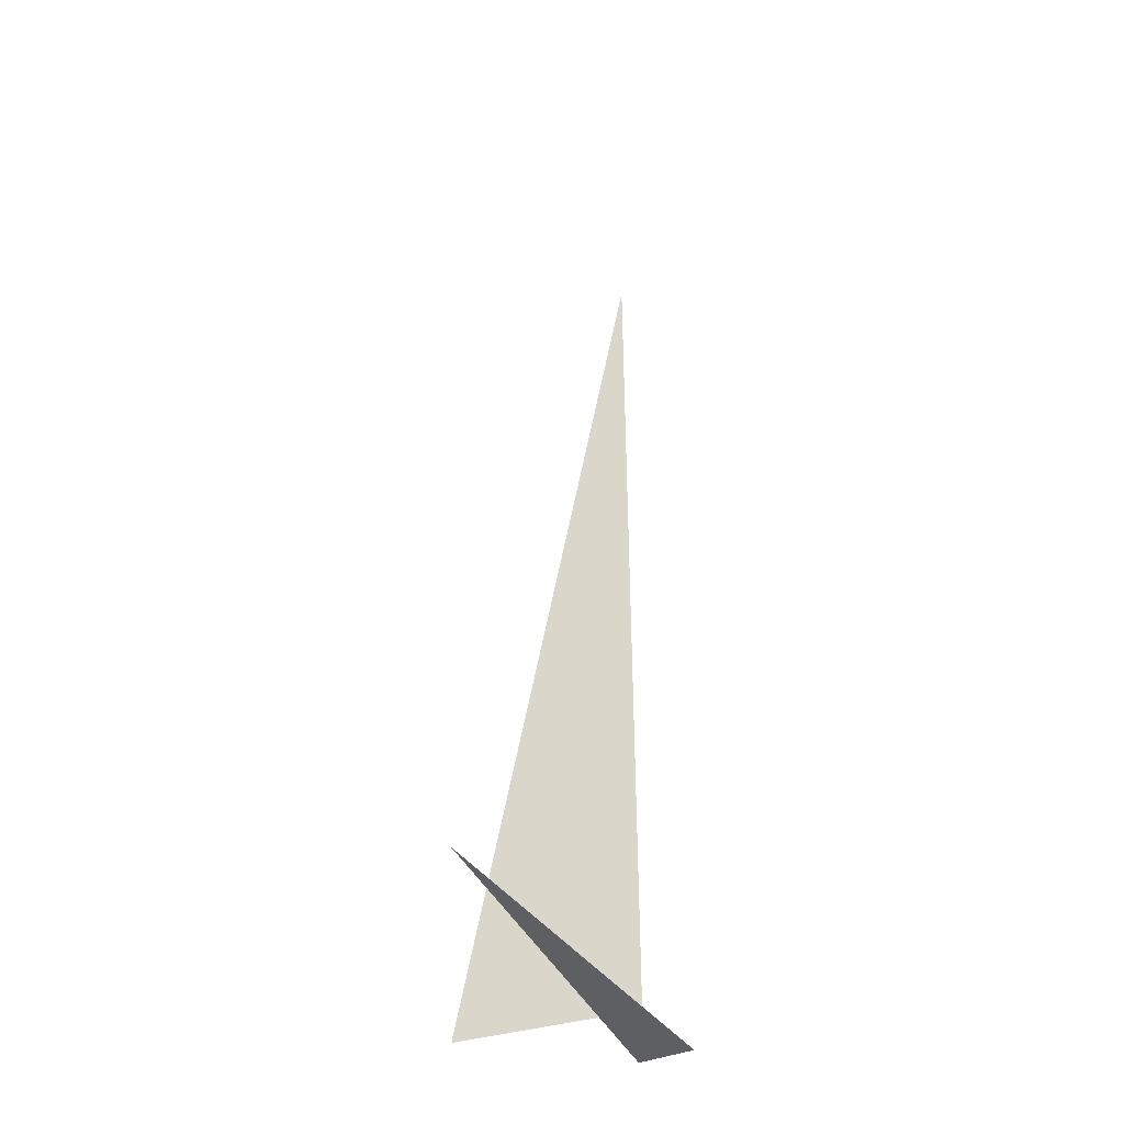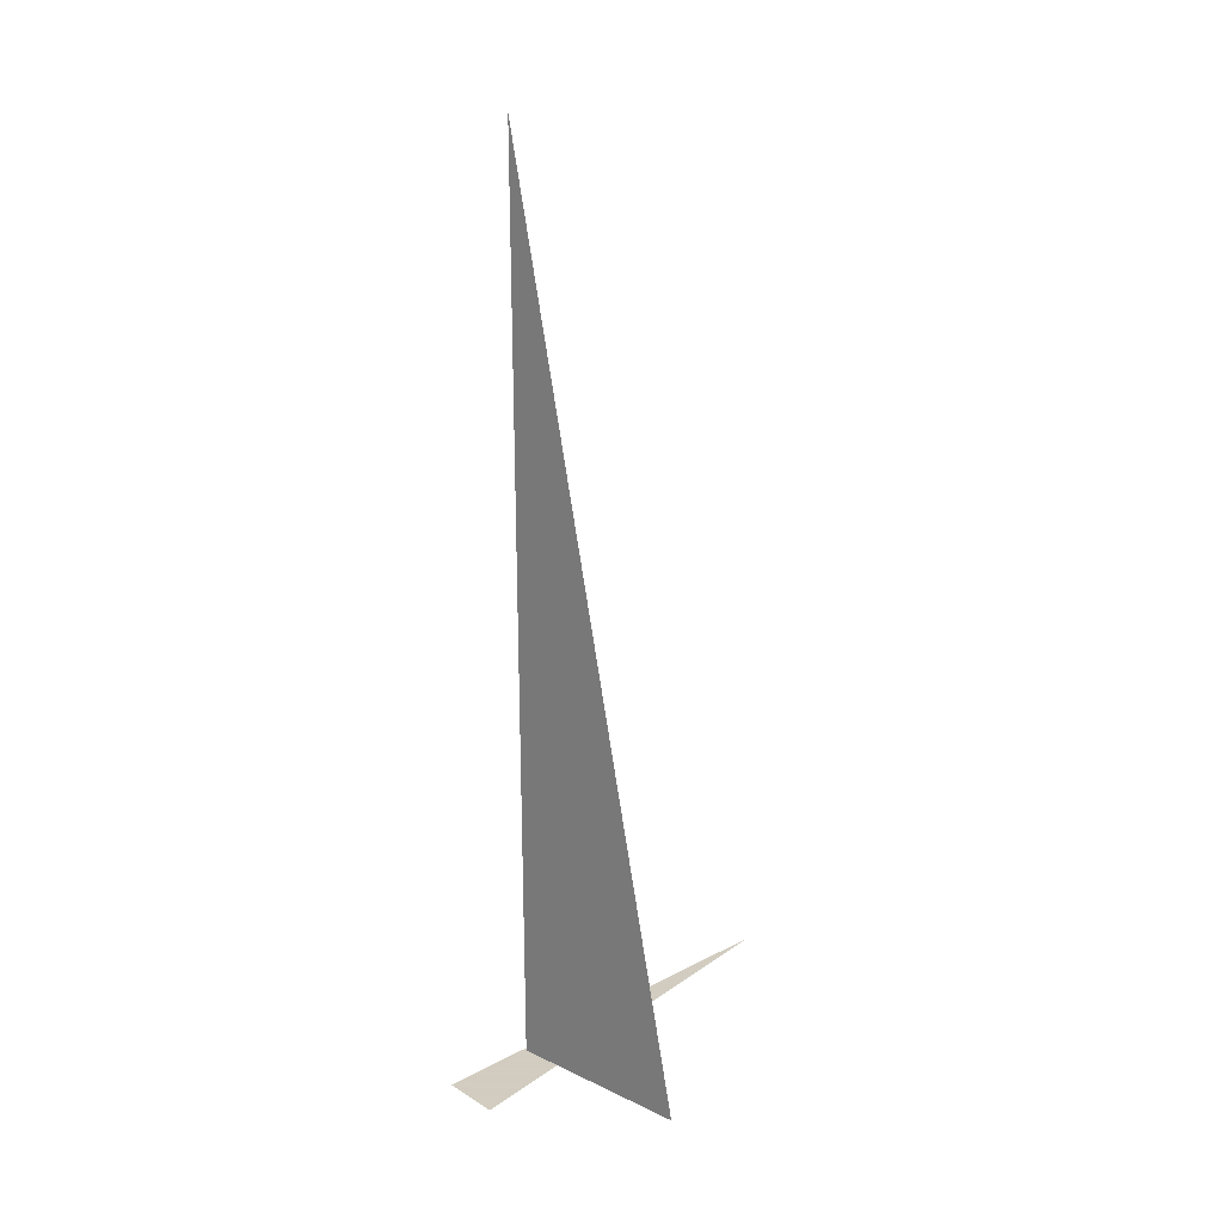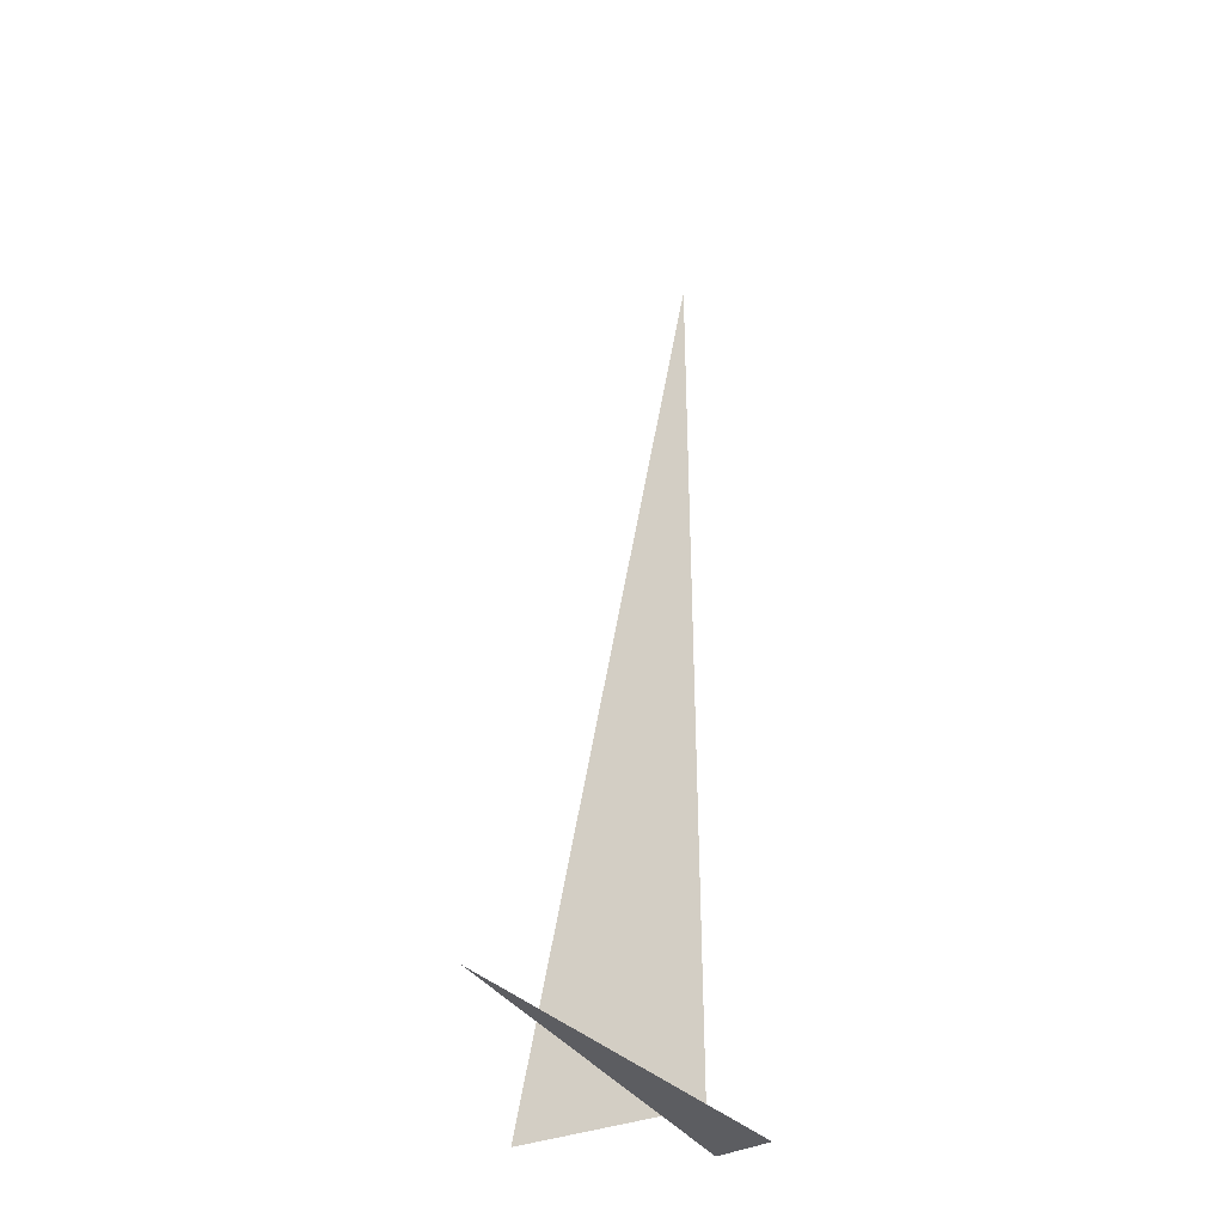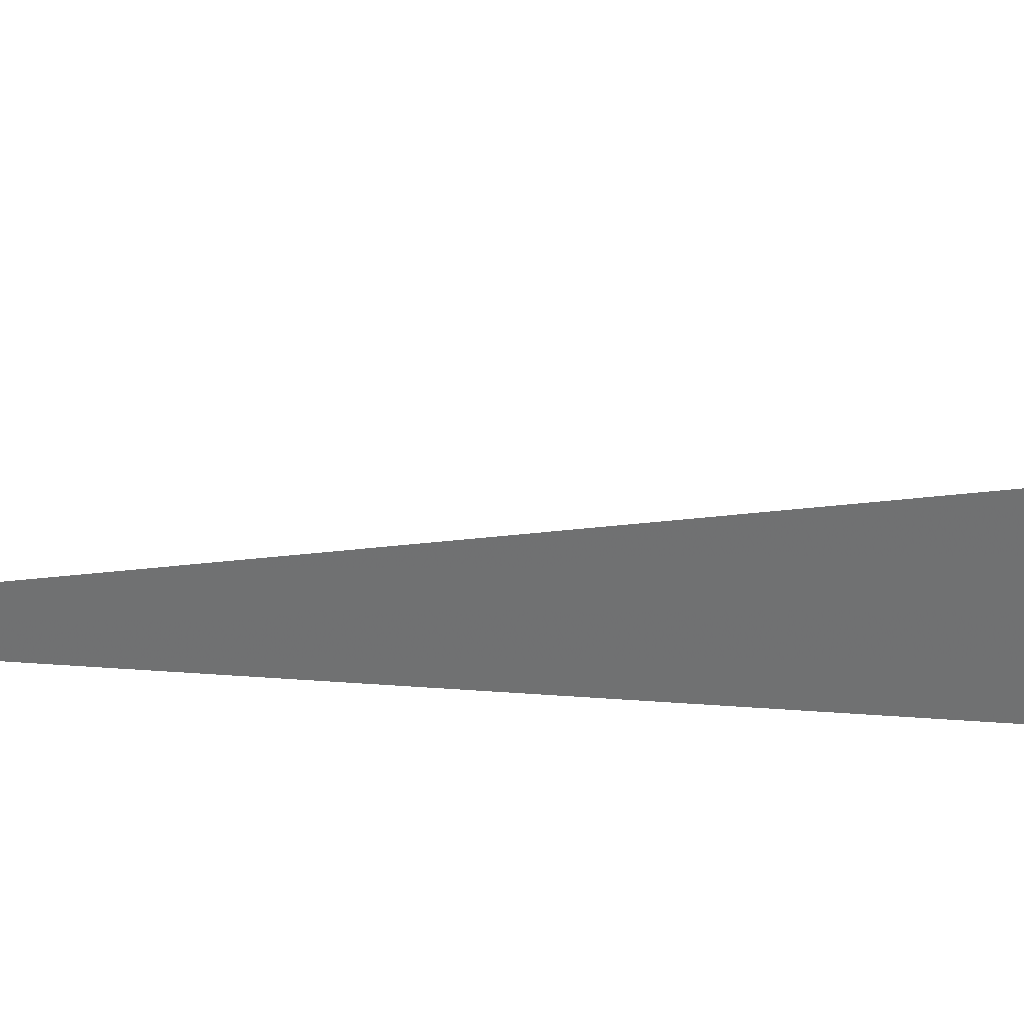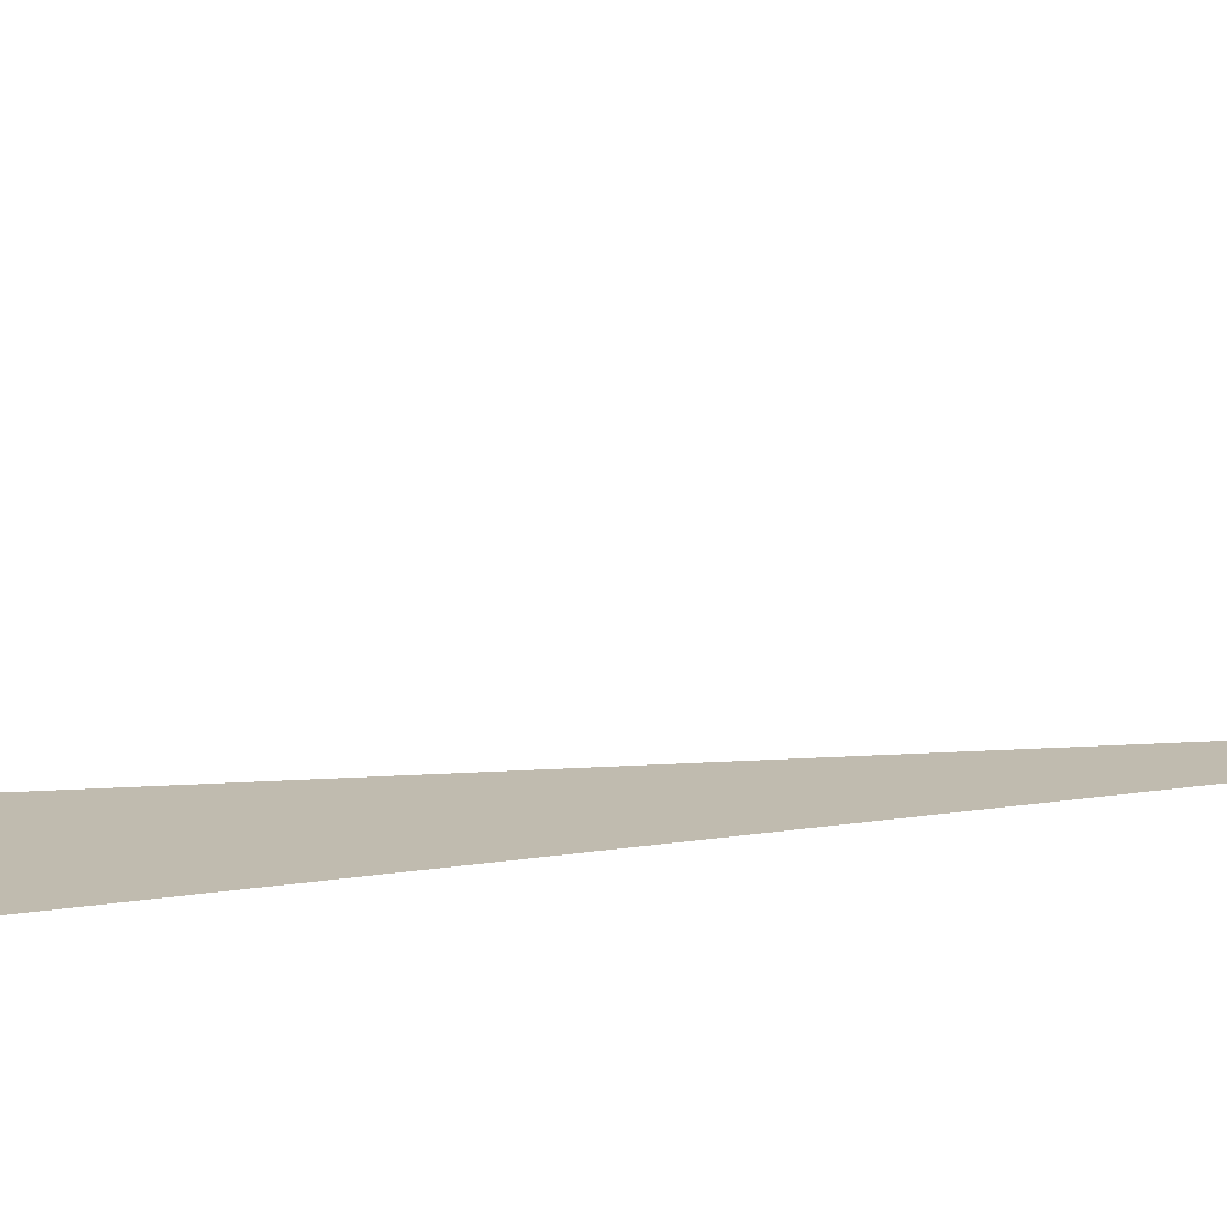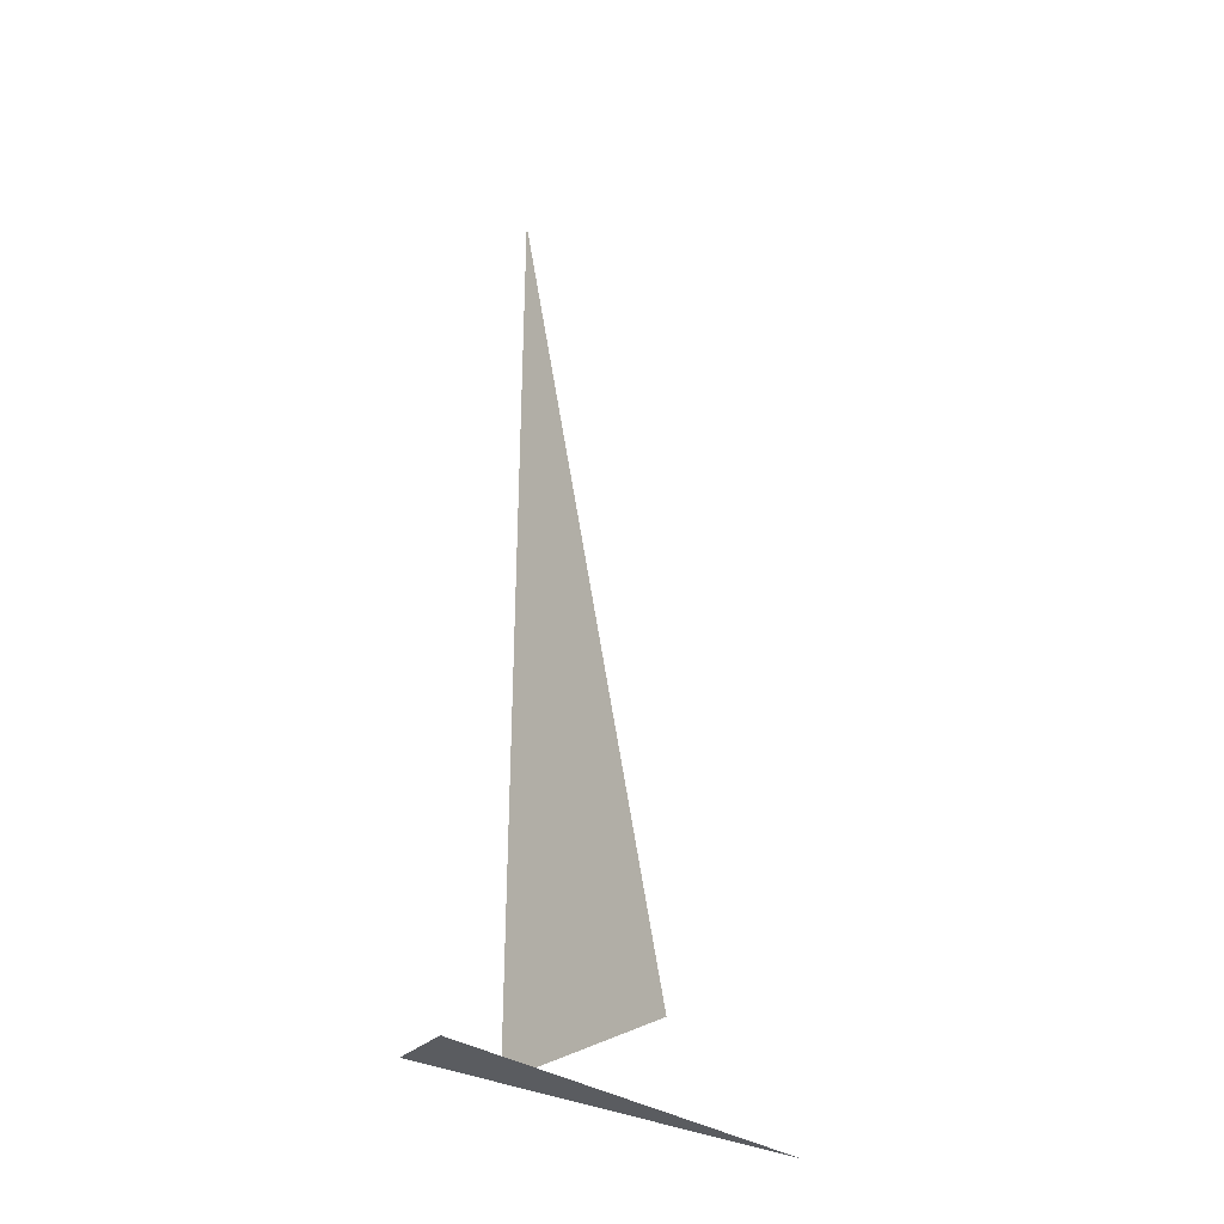
<metadata>
{"format":"obj","ext":"obj","renderer":"f3d","projection":"perspective","resolution":1024,"background":"white","views":[{"elev":-40.4,"azim":-114.9,"up":"+Z"},{"elev":24.3,"azim":83.3,"up":"+Z"},{"elev":-37.0,"azim":-108.3,"up":"+Z"},{"elev":-11.7,"azim":69.2,"up":"+Y"},{"elev":-26.7,"azim":-75.2,"up":"+Y"},{"elev":-34.0,"azim":89.6,"up":"+Z"}]}
</metadata>
<code>
v 0.6729 5.637 0
v -0.1243 6.819 0
v 0.8296 5.759 0
v 0.9583 6.369 0
v 0.5007 5.912 3.33
v 0.5007 5.912 0
f 1 2 3
f 4 5 6

</code>
